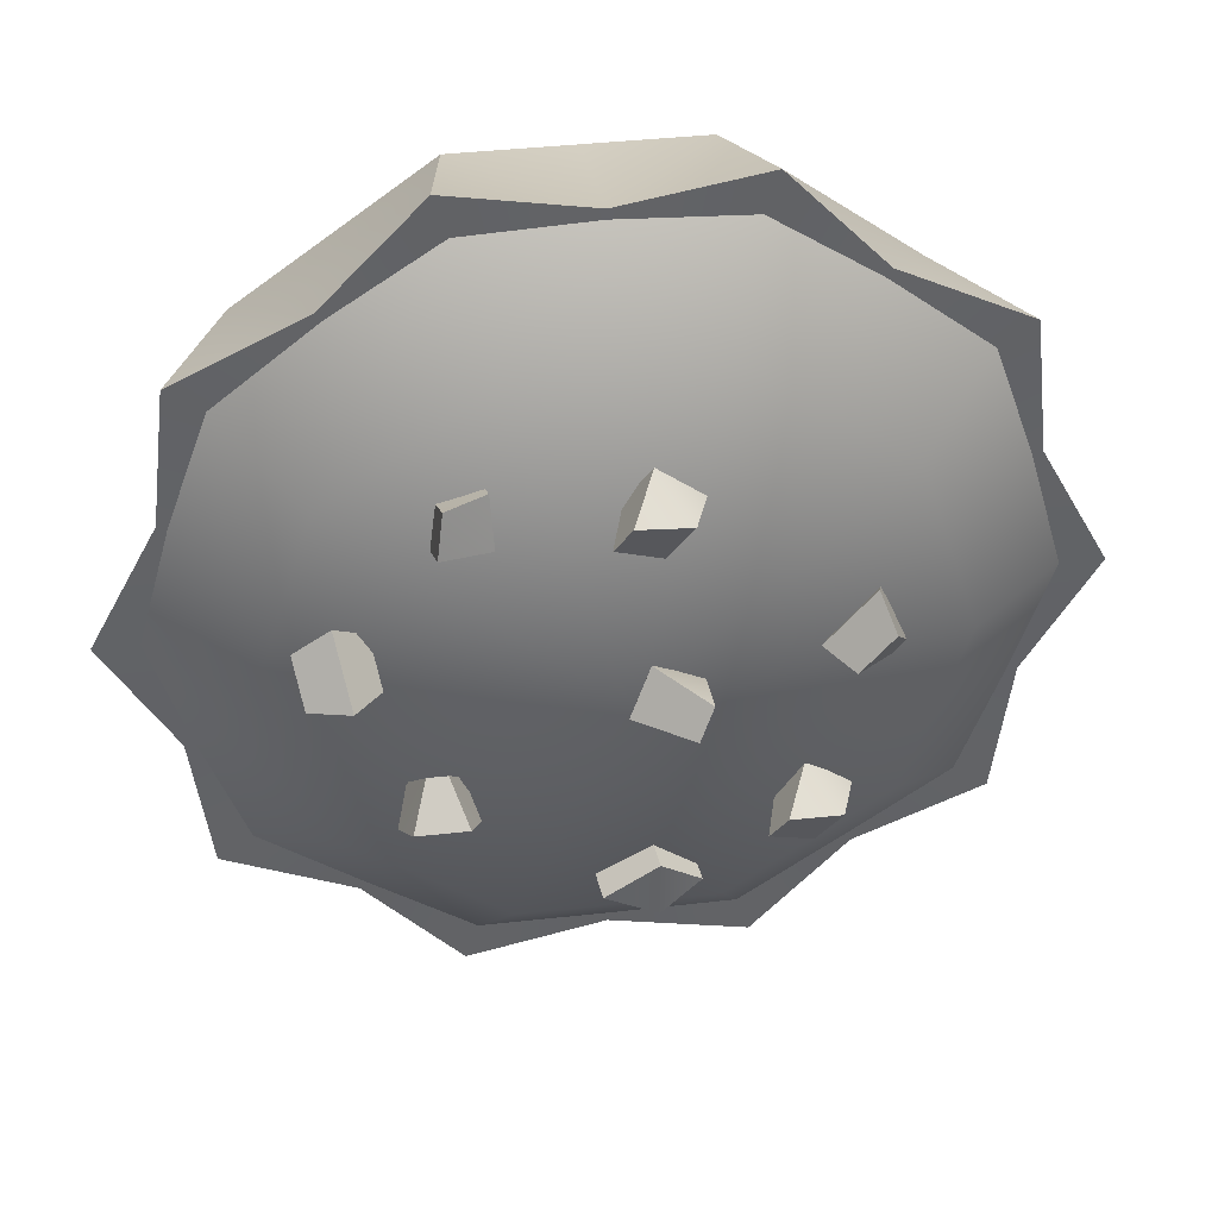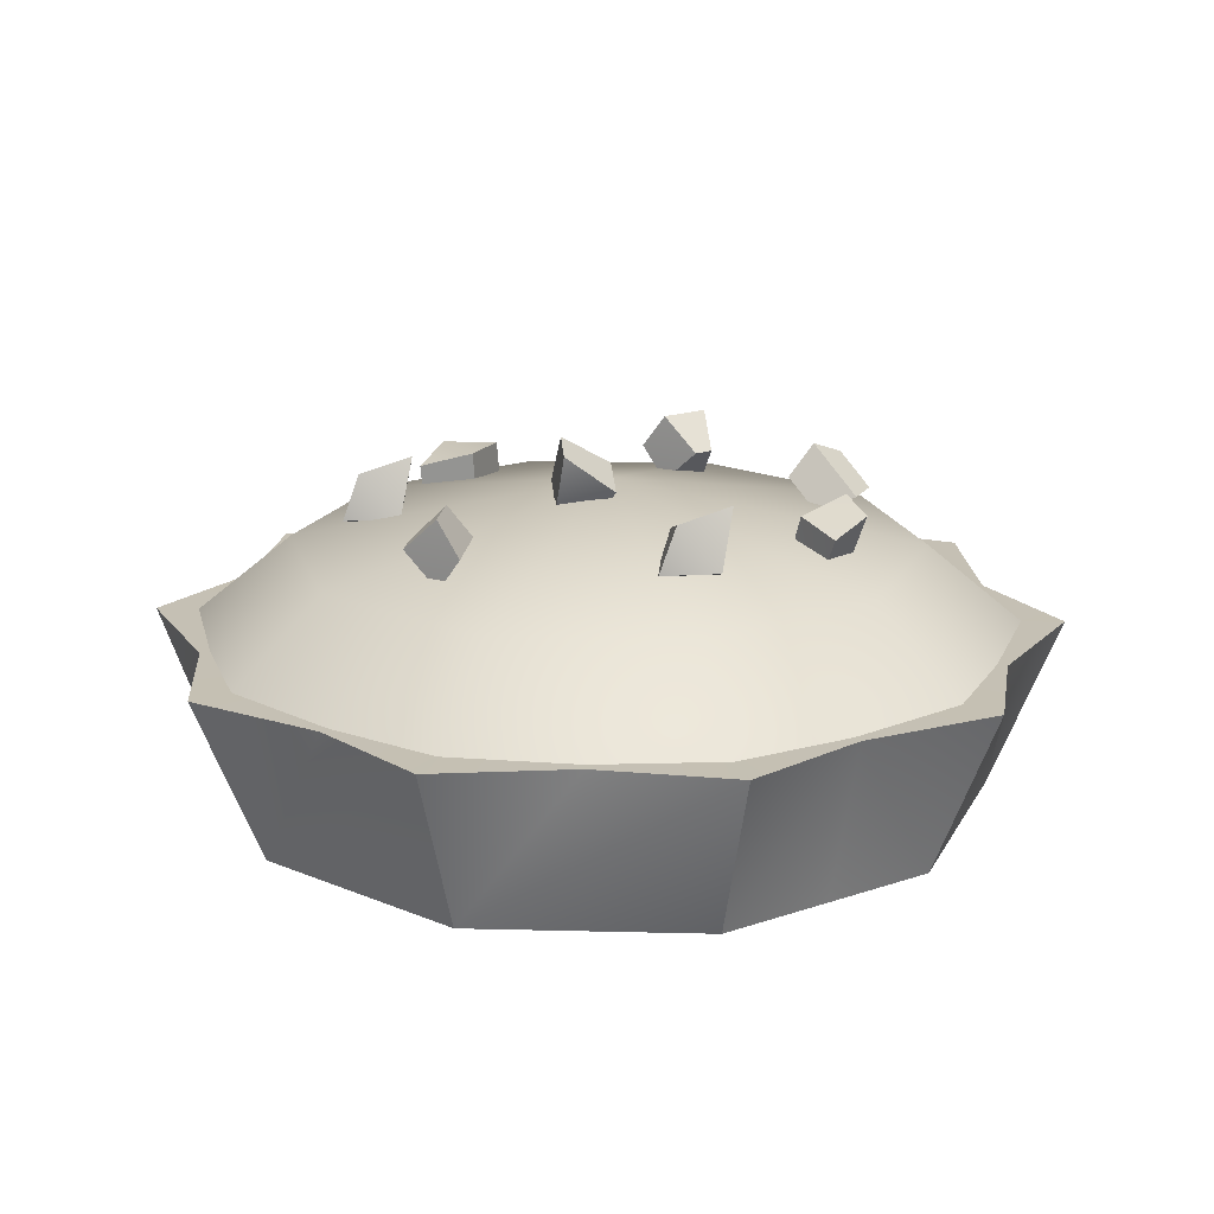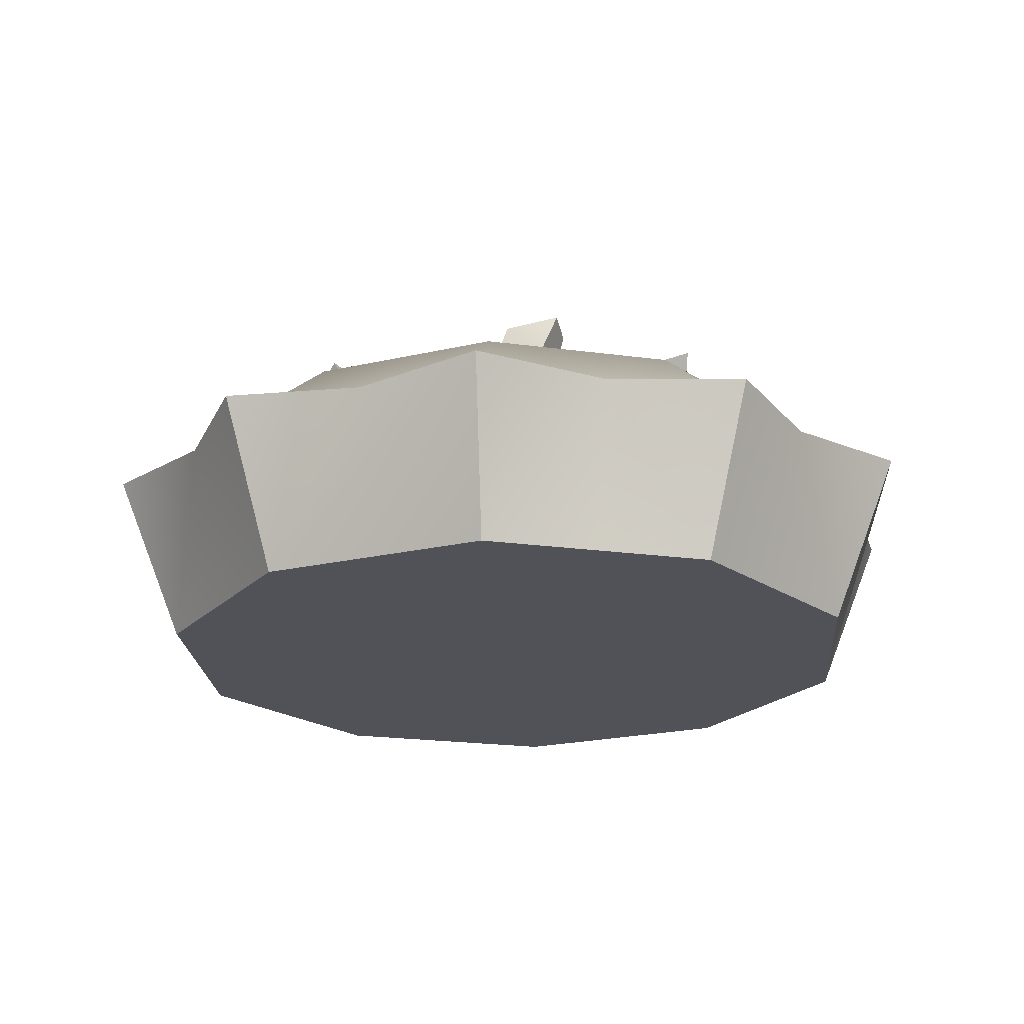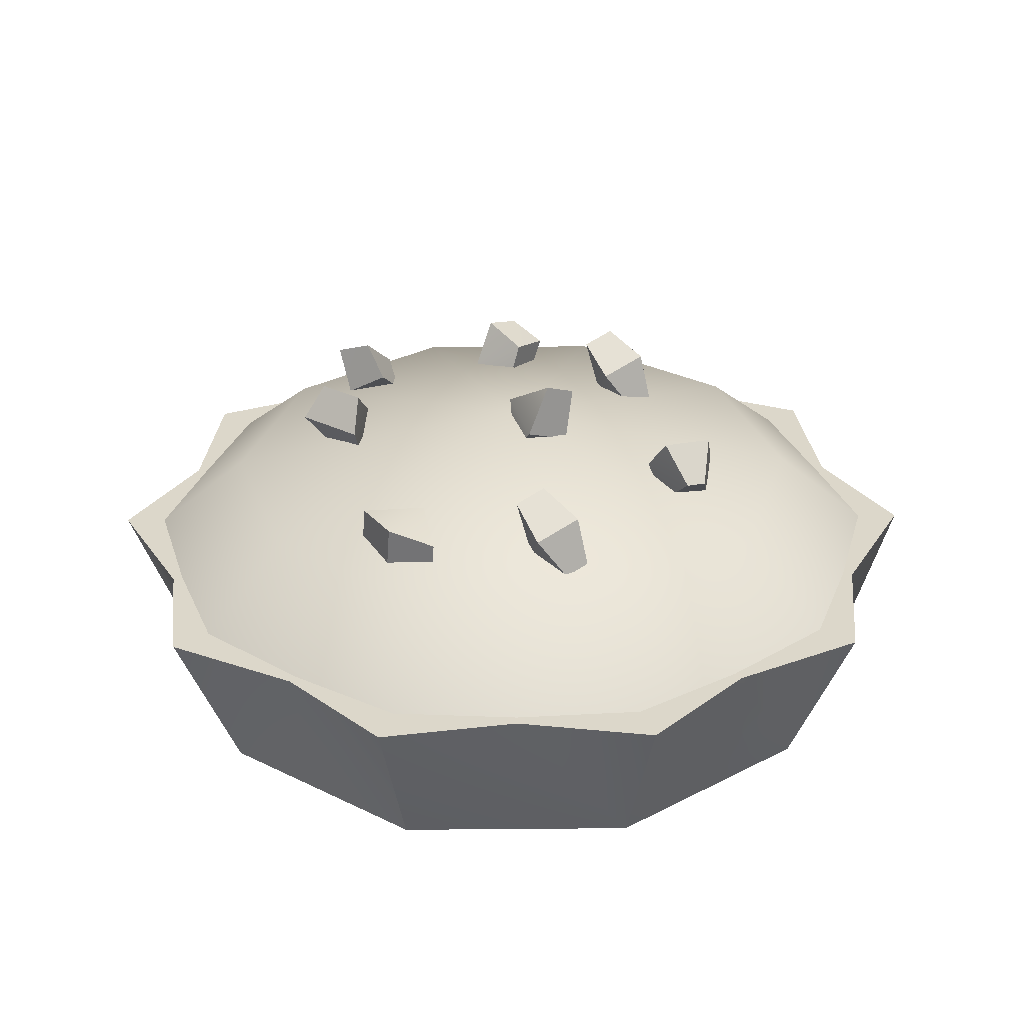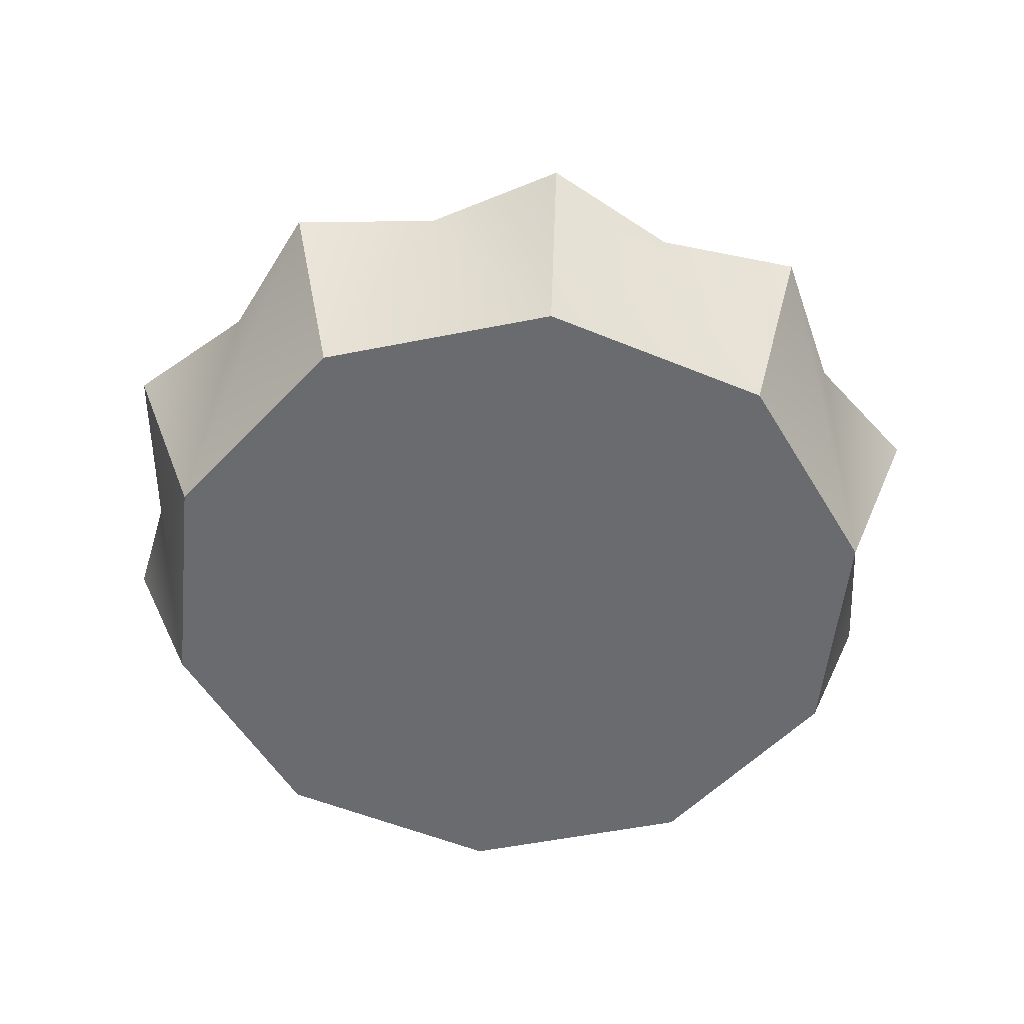
<metadata>
{"format":"obj","ext":"obj","renderer":"f3d","projection":"perspective","resolution":1024,"background":"white","views":[{"elev":39.7,"azim":-8.0,"up":"+Y"},{"elev":18.2,"azim":146.7,"up":"+Z"},{"elev":-21.6,"azim":166.5,"up":"+Z"},{"elev":30.6,"azim":35.3,"up":"+Z"},{"elev":-53.3,"azim":12.1,"up":"+Z"}]}
</metadata>
<code>
g chocolate pie
v 0.318 0.2268 0.2032
v 0.5324 -0.01992 0.09369
v 0.3981 -0.01992 0.2032
v 0.4266 0.3057 0.09369
v 0.1081 0.3793 0.2032
v 0.1496 0.507 0.09369
v -0.1514 0.3793 0.2032
v -0.1929 0.507 0.09369
v -0.3613 0.2268 0.2032
v -0.4699 0.3057 0.09369
v -0.4414 -0.01992 0.2032
v -0.5757 -0.01992 0.09369
v -0.3613 -0.2667 0.2032
v -0.4699 -0.3456 0.09369
v -0.1514 -0.4191 0.2032
v -0.1929 -0.5468 0.09369
v 0.1081 -0.4191 0.2032
v 0.1496 -0.5468 0.09369
v 0.318 -0.2667 0.2032
v 0.4266 -0.3456 0.09369
v -0.02165 -0.01992 0.2884
v -0.04977 -0.3476 0.2611
v 0.01342 -0.2975 0.199
v 0.01926 -0.2975 0.2657
v -0.05376 -0.3476 0.2155
v 0.07474 -0.3476 0.2448
v 0.01342 -0.2975 0.199
v 0.07169 -0.3476 0.2099
v 0.01342 -0.2975 0.199
v 0.07474 -0.3476 0.2448
v 0.01926 -0.2975 0.2657
v -0.05376 -0.3476 0.2155
v 0.01926 -0.3781 0.2657
v 0.01342 -0.3781 0.199
v -0.04977 -0.3476 0.2611
v 0.01926 -0.2975 0.2657
v 0.01926 -0.3781 0.2657
v -0.04977 -0.3476 0.2611
v 0.07474 -0.3476 0.2448
v 0.07169 -0.3476 0.2099
v 0.01926 -0.3781 0.2657
v 0.07474 -0.3476 0.2448
v 0.01926 -0.3781 0.2657
v 0.07169 -0.3476 0.2099
v 0.01342 -0.3781 0.199
v -0.02383 0.2575 0.3159
v -0.02058 0.2254 0.2193
v 0.009232 0.2814 0.2408
v -0.04421 0.2193 0.3012
v 0.06922 0.2324 0.2353
v -0.02058 0.2254 0.2193
v 0.05363 0.2032 0.2241
v 0.009232 0.2814 0.2408
v -0.04421 0.2193 0.3012
v 0.04731 0.2392 0.298
v 0.0175 0.1832 0.2765
v -0.02383 0.2575 0.3159
v -0.02058 0.2254 0.2193
v 0.0175 0.1832 0.2765
v 0.05363 0.2032 0.2241
v -0.04421 0.2193 0.3012
v 0.009232 0.2814 0.2408
v 0.04731 0.2392 0.298
v -0.02383 0.2575 0.3159
v 0.06922 0.2324 0.2353
v 0.05363 0.2032 0.2241
v 0.04731 0.2392 0.298
v 0.06922 0.2324 0.2353
v 0.0175 0.1832 0.2765
v 0.06612 0.01418 0.3362
v -0.0263 -0.01788 0.3081
v 0.002179 0.03808 0.2848
v 0.04666 -0.02407 0.3521
v 0.01244 -0.0109 0.2255
v -0.0263 -0.01788 0.3081
v -0.002453 -0.04015 0.2376
v 0.002179 0.03808 0.2848
v 0.04666 -0.02407 0.3521
v 0.06725 -0.004165 0.2629
v 0.03877 -0.06012 0.2861
v 0.06612 0.01418 0.3362
v -0.0263 -0.01788 0.3081
v 0.03877 -0.06012 0.2861
v -0.002453 -0.04015 0.2376
v 0.04666 -0.02407 0.3521
v 0.002179 0.03808 0.2848
v 0.06725 -0.004165 0.2629
v 0.06612 0.01418 0.3362
v 0.01244 -0.0109 0.2255
v -0.002453 -0.04015 0.2376
v 0.06725 -0.004165 0.2629
v 0.01244 -0.0109 0.2255
v 0.03877 -0.06012 0.2861
v -0.2764 -0.1601 0.2245
v -0.2297 -0.1133 0.2703
v -0.2561 -0.1133 0.2703
v -0.2094 -0.1601 0.2245
v -0.2764 -0.1601 0.3161
v -0.2297 -0.1133 0.2703
v -0.2094 -0.1601 0.3161
v -0.2561 -0.1133 0.2703
v -0.2094 -0.1601 0.2245
v -0.2919 -0.1906 0.2703
v -0.1939 -0.1906 0.2703
v -0.2764 -0.1601 0.2245
v -0.2297 -0.1133 0.2703
v -0.1939 -0.1906 0.2703
v -0.2094 -0.1601 0.3161
v -0.2094 -0.1601 0.2245
v -0.2561 -0.1133 0.2703
v -0.2919 -0.1906 0.2703
v -0.2764 -0.1601 0.2245
v -0.2764 -0.1601 0.3161
v -0.2094 -0.1601 0.3161
v -0.2919 -0.1906 0.2703
v -0.2764 -0.1601 0.3161
v -0.1939 -0.1906 0.2703
v -0.397 0.06069 0.2367
v -0.3542 -0.005106 0.2193
v -0.3586 0.01512 0.2029
v -0.3858 0.009404 0.2783
v -0.3085 0.06069 0.213
v -0.3542 -0.005106 0.2193
v -0.2973 0.009404 0.2546
v -0.3586 0.01512 0.2029
v -0.3858 0.009404 0.2783
v -0.3493 0.09218 0.2378
v -0.333 0.01714 0.2987
v -0.397 0.06069 0.2367
v -0.3542 -0.005106 0.2193
v -0.333 0.01714 0.2987
v -0.2973 0.009404 0.2546
v -0.3858 0.009404 0.2783
v -0.3586 0.01512 0.2029
v -0.3493 0.09218 0.2378
v -0.397 0.06069 0.2367
v -0.3085 0.06069 0.213
v -0.2973 0.009404 0.2546
v -0.3493 0.09218 0.2378
v -0.3085 0.06069 0.213
v -0.333 0.01714 0.2987
v 0.2793 0.06069 0.2072
v 0.2851 -0.005105 0.253
v 0.3021 0.01512 0.253
v 0.2363 0.009404 0.2072
v 0.2793 0.06069 0.2989
v 0.2851 -0.005105 0.253
v 0.2363 0.009404 0.2989
v 0.3021 0.01512 0.253
v 0.2363 0.009404 0.2072
v 0.2659 0.09218 0.253
v 0.2029 0.01714 0.253
v 0.2793 0.06069 0.2072
v 0.2851 -0.005105 0.253
v 0.2029 0.01714 0.253
v 0.2363 0.009404 0.2989
v 0.2363 0.009404 0.2072
v 0.3021 0.01512 0.253
v 0.2659 0.09218 0.253
v 0.2793 0.06069 0.2072
v 0.2793 0.06069 0.2989
v 0.2363 0.009404 0.2989
v 0.2659 0.09218 0.253
v 0.2793 0.06069 0.2989
v 0.2029 0.01714 0.253
v -0.2357 0.1812 0.2234
v -0.1676 0.206 0.267
v -0.1692 0.1923 0.2357
v -0.2317 0.2158 0.2893
v -0.175 0.2379 0.1848
v -0.1676 0.206 0.267
v -0.1709 0.2725 0.2507
v -0.1676 0.206 0.267
v -0.175 0.2379 0.1848
v -0.1692 0.1923 0.2357
v -0.2317 0.2158 0.2893
v -0.2291 0.2196 0.1815
v -0.2231 0.2702 0.2739
v -0.2357 0.1812 0.2234
v -0.1676 0.206 0.267
v -0.2231 0.2702 0.2739
v -0.1709 0.2725 0.2507
v -0.2317 0.2158 0.2893
v -0.1709 0.2725 0.2507
v -0.2291 0.2196 0.1815
v -0.175 0.2379 0.1848
v -0.2291 0.2196 0.1815
v -0.1709 0.2725 0.2507
v -0.2231 0.2702 0.2739
v 0.1651 -0.2053 0.303
v 0.1683 -0.2374 0.2064
v 0.1981 -0.1814 0.2279
v 0.1447 -0.2436 0.2883
v 0.2581 -0.2304 0.2225
v 0.1683 -0.2374 0.2064
v 0.2425 -0.2596 0.2112
v 0.1981 -0.1814 0.2279
v 0.1447 -0.2436 0.2883
v 0.2362 -0.2237 0.2851
v 0.2064 -0.2796 0.2636
v 0.1651 -0.2053 0.303
v 0.1683 -0.2374 0.2064
v 0.2064 -0.2796 0.2636
v 0.2425 -0.2596 0.2112
v 0.1447 -0.2436 0.2883
v 0.1981 -0.1814 0.2279
v 0.2362 -0.2237 0.2851
v 0.1651 -0.2053 0.303
v 0.2581 -0.2304 0.2225
v 0.2425 -0.2596 0.2112
v 0.2362 -0.2237 0.2851
v 0.2581 -0.2304 0.2225
v 0.2064 -0.2796 0.2636
v 0.3913 -0.32 -0.1313
v 0.1651 -0.5947 0.0997
v 0.2951 -0.4559 0.09491
v 0.1361 -0.5054 -0.1313
v 0.4673 -0.3751 0.0997
v 0.4888 -0.01992 -0.1313
v 0.4673 -0.3751 0.0997
v 0.4909 -0.1865 0.09491
v 0.3913 -0.32 -0.1313
v 0.5827 -0.01992 0.0997
v 0.1651 -0.5947 0.0997
v -0.02165 -0.01992 0.0973
v 0.2951 -0.4559 0.09491
v -0.02165 -0.5589 0.09491
v 0.4673 -0.3751 0.0997
v 0.4909 -0.1865 0.09491
v 0.5827 -0.01992 0.0997
v 0.1361 -0.5054 -0.1313
v -0.02165 -0.5589 0.09491
v 0.1651 -0.5947 0.0997
v -0.02165 -0.5054 -0.1313
v 0.1361 -0.5054 -0.1313
v -0.02165 -0.01992 -0.1313
v -0.02165 -0.5054 -0.1313
v 0.3913 -0.32 -0.1313
v 0.4888 -0.01992 -0.1313
v -0.4346 -0.32 -0.1313
v -0.2084 -0.5947 0.0997
v -0.1794 -0.5054 -0.1313
v -0.3384 -0.4559 0.09491
v -0.5106 -0.3751 0.0997
v -0.5321 -0.01992 -0.1313
v -0.5106 -0.3751 0.0997
v -0.4346 -0.32 -0.1313
v -0.5342 -0.1865 0.09491
v -0.626 -0.01992 0.0997
v -0.2084 -0.5947 0.0997
v -0.3384 -0.4559 0.09491
v -0.02165 -0.01992 0.0973
v -0.02165 -0.5589 0.09491
v -0.5106 -0.3751 0.0997
v -0.5342 -0.1865 0.09491
v -0.626 -0.01992 0.0997
v -0.1794 -0.5054 -0.1313
v -0.2084 -0.5947 0.0997
v -0.02165 -0.5589 0.09491
v -0.02165 -0.5054 -0.1313
v -0.1794 -0.5054 -0.1313
v -0.02165 -0.5054 -0.1313
v -0.02165 -0.01992 -0.1313
v -0.4346 -0.32 -0.1313
v -0.5321 -0.01992 -0.1313
v 0.3913 0.2801 -0.1313
v 0.1651 0.5548 0.0997
v 0.1361 0.4656 -0.1313
v 0.2951 0.4161 0.09491
v 0.4673 0.3353 0.0997
v 0.4888 -0.01992 -0.1313
v 0.4673 0.3353 0.0997
v 0.3913 0.2801 -0.1313
v 0.4909 0.1466 0.09491
v 0.5827 -0.01992 0.0997
v 0.1651 0.5548 0.0997
v 0.2951 0.4161 0.09491
v -0.02165 -0.01992 0.0973
v -0.02165 0.519 0.09491
v 0.4673 0.3353 0.0997
v 0.4909 0.1466 0.09491
v 0.5827 -0.01992 0.0997
v 0.1361 0.4656 -0.1313
v 0.1651 0.5548 0.0997
v -0.02165 0.519 0.09491
v -0.02165 0.4656 -0.1313
v 0.1361 0.4656 -0.1313
v -0.02165 0.4656 -0.1313
v -0.02165 -0.01992 -0.1313
v 0.3913 0.2801 -0.1313
v 0.4888 -0.01992 -0.1313
v -0.4346 0.2801 -0.1313
v -0.2084 0.5548 0.0997
v -0.3384 0.4161 0.09491
v -0.1794 0.4656 -0.1313
v -0.5106 0.3353 0.0997
v -0.5321 -0.01992 -0.1313
v -0.5106 0.3353 0.0997
v -0.5342 0.1466 0.09491
v -0.4346 0.2801 -0.1313
v -0.626 -0.01992 0.0997
v -0.2084 0.5548 0.0997
v -0.02165 -0.01992 0.0973
v -0.3384 0.4161 0.09491
v -0.02165 0.519 0.09491
v -0.5106 0.3353 0.0997
v -0.5342 0.1466 0.09491
v -0.626 -0.01992 0.0997
v -0.1794 0.4656 -0.1313
v -0.02165 0.519 0.09491
v -0.2084 0.5548 0.0997
v -0.02165 0.4656 -0.1313
v -0.1794 0.4656 -0.1313
v -0.02165 -0.01992 -0.1313
v -0.02165 0.4656 -0.1313
v -0.4346 0.2801 -0.1313
v -0.5321 -0.01992 -0.1313
g chocolate pie_0
f 3 2 1
f 4 1 2
f 1 4 5
f 6 5 4
f 5 6 7
f 8 7 6
f 7 8 9
f 10 9 8
f 9 10 11
f 12 11 10
f 11 12 13
f 14 13 12
f 13 14 15
f 16 15 14
f 15 16 17
f 18 17 16
f 17 18 19
f 20 19 18
f 19 20 3
f 2 3 20
f 9 21 7
f 11 21 9
f 13 21 11
f 15 21 13
f 17 21 15
f 19 21 17
f 3 21 19
f 1 21 3
f 5 21 1
f 7 21 5
f 24 23 22
f 25 22 23
f 28 27 26
f 31 30 29
f 34 33 32
f 35 32 33
f 38 37 36
f 39 36 37
f 42 41 40
f 45 44 43
f 48 47 46
f 49 46 47
f 52 51 50
f 53 50 51
f 56 55 54
f 57 54 55
f 60 59 58
f 61 58 59
f 64 63 62
f 65 62 63
f 68 67 66
f 69 66 67
f 72 71 70
f 73 70 71
f 76 75 74
f 77 74 75
f 80 79 78
f 81 78 79
f 84 83 82
f 85 82 83
f 88 87 86
f 89 86 87
f 92 91 90
f 93 90 91
f 96 95 94
f 97 94 95
f 100 99 98
f 101 98 99
f 104 103 102
f 105 102 103
f 108 107 106
f 109 106 107
f 112 111 110
f 113 110 111
f 116 115 114
f 117 114 115
f 120 119 118
f 121 118 119
f 124 123 122
f 125 122 123
f 128 127 126
f 129 126 127
f 132 131 130
f 133 130 131
f 136 135 134
f 137 134 135
f 140 139 138
f 141 138 139
f 144 143 142
f 145 142 143
f 148 147 146
f 149 146 147
f 152 151 150
f 153 150 151
f 156 155 154
f 157 154 155
f 160 159 158
f 161 158 159
f 164 163 162
f 165 162 163
f 168 167 166
f 169 166 167
f 172 171 170
f 175 174 173
f 178 177 176
f 179 176 177
f 182 181 180
f 183 180 181
f 186 185 184
f 189 188 187
f 192 191 190
f 193 190 191
f 196 195 194
f 197 194 195
f 200 199 198
f 201 198 199
f 204 203 202
f 205 202 203
f 208 207 206
f 209 206 207
f 212 211 210
f 213 210 211
f 216 215 214
f 217 214 215
f 218 216 214
f 221 220 219
f 222 219 220
f 223 221 219
f 226 225 224
f 224 225 227
f 228 225 226
f 229 225 228
f 230 225 229
f 233 232 231
f 231 232 234
f 237 236 235
f 235 236 238
f 238 236 239
f 242 241 240
f 243 240 241
f 243 244 240
f 247 246 245
f 248 245 246
f 248 249 245
f 252 251 250
f 252 250 253
f 252 254 251
f 252 255 254
f 252 256 255
f 259 258 257
f 259 257 260
f 263 262 261
f 263 261 264
f 263 264 265
f 268 267 266
f 269 266 267
f 269 270 266
f 273 272 271
f 274 271 272
f 274 275 271
f 278 277 276
f 278 276 279
f 278 280 277
f 278 281 280
f 278 282 281
f 285 284 283
f 285 283 286
f 289 288 287
f 289 287 290
f 289 290 291
f 294 293 292
f 295 292 293
f 296 294 292
f 299 298 297
f 300 297 298
f 301 299 297
f 304 303 302
f 302 303 305
f 306 303 304
f 307 303 306
f 308 303 307
f 311 310 309
f 309 310 312
f 315 314 313
f 313 314 316
f 316 314 317

</code>
